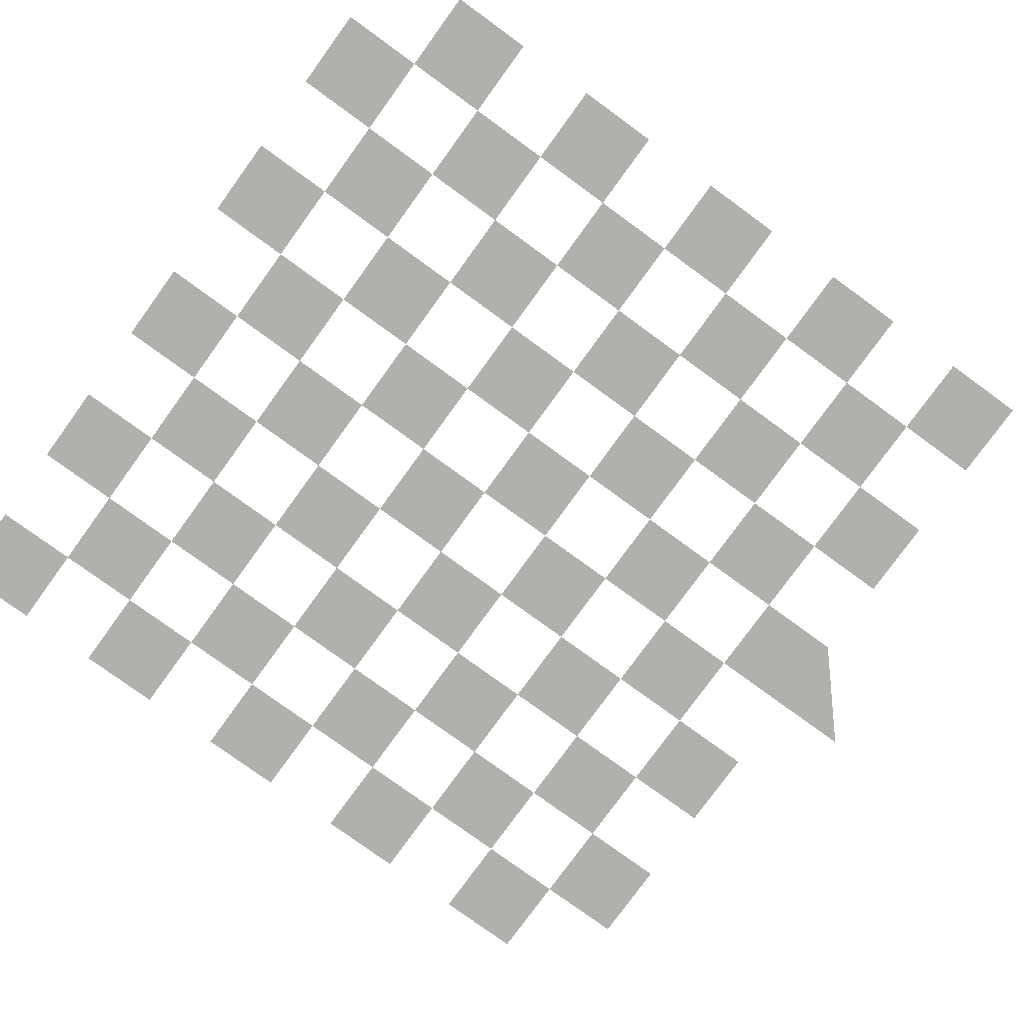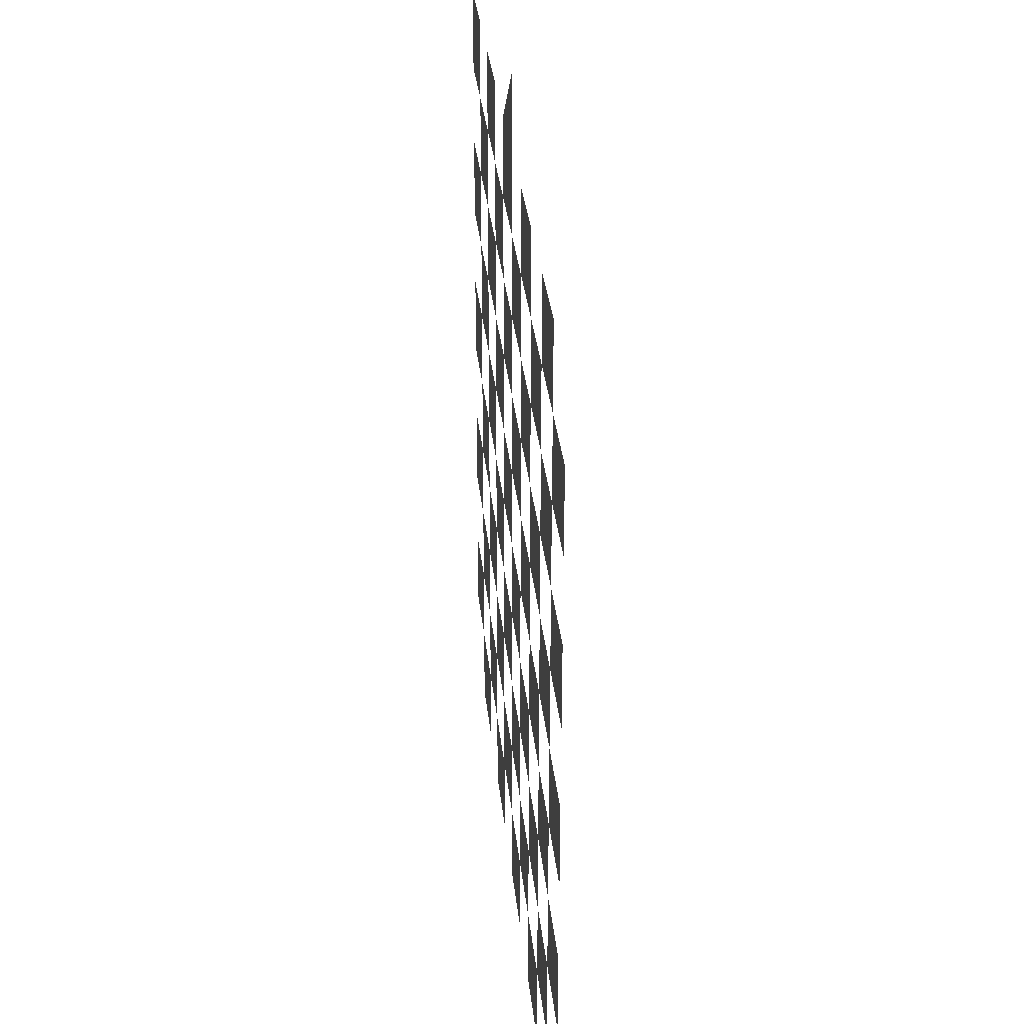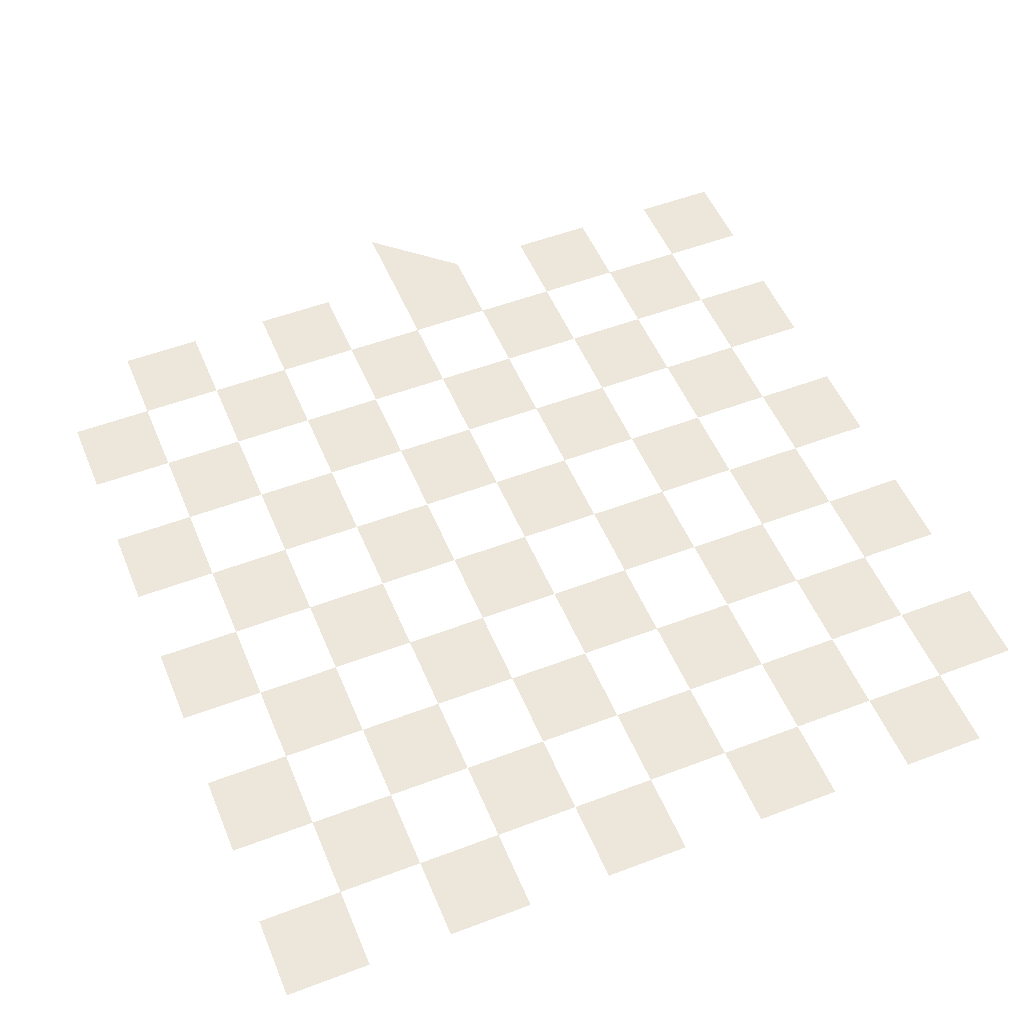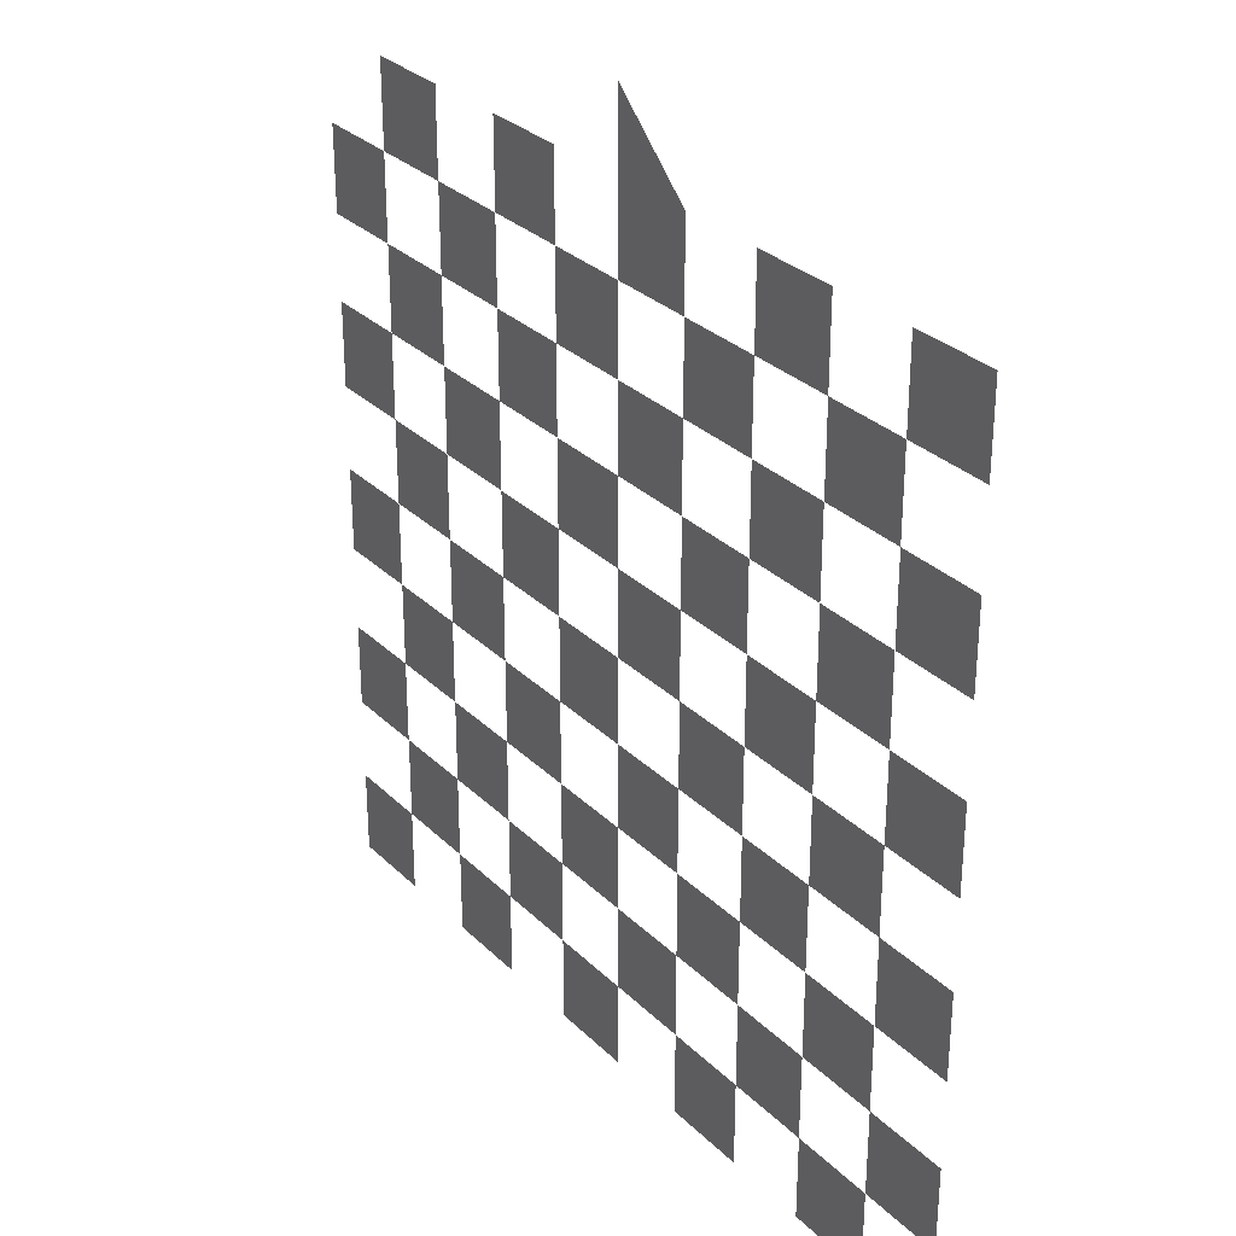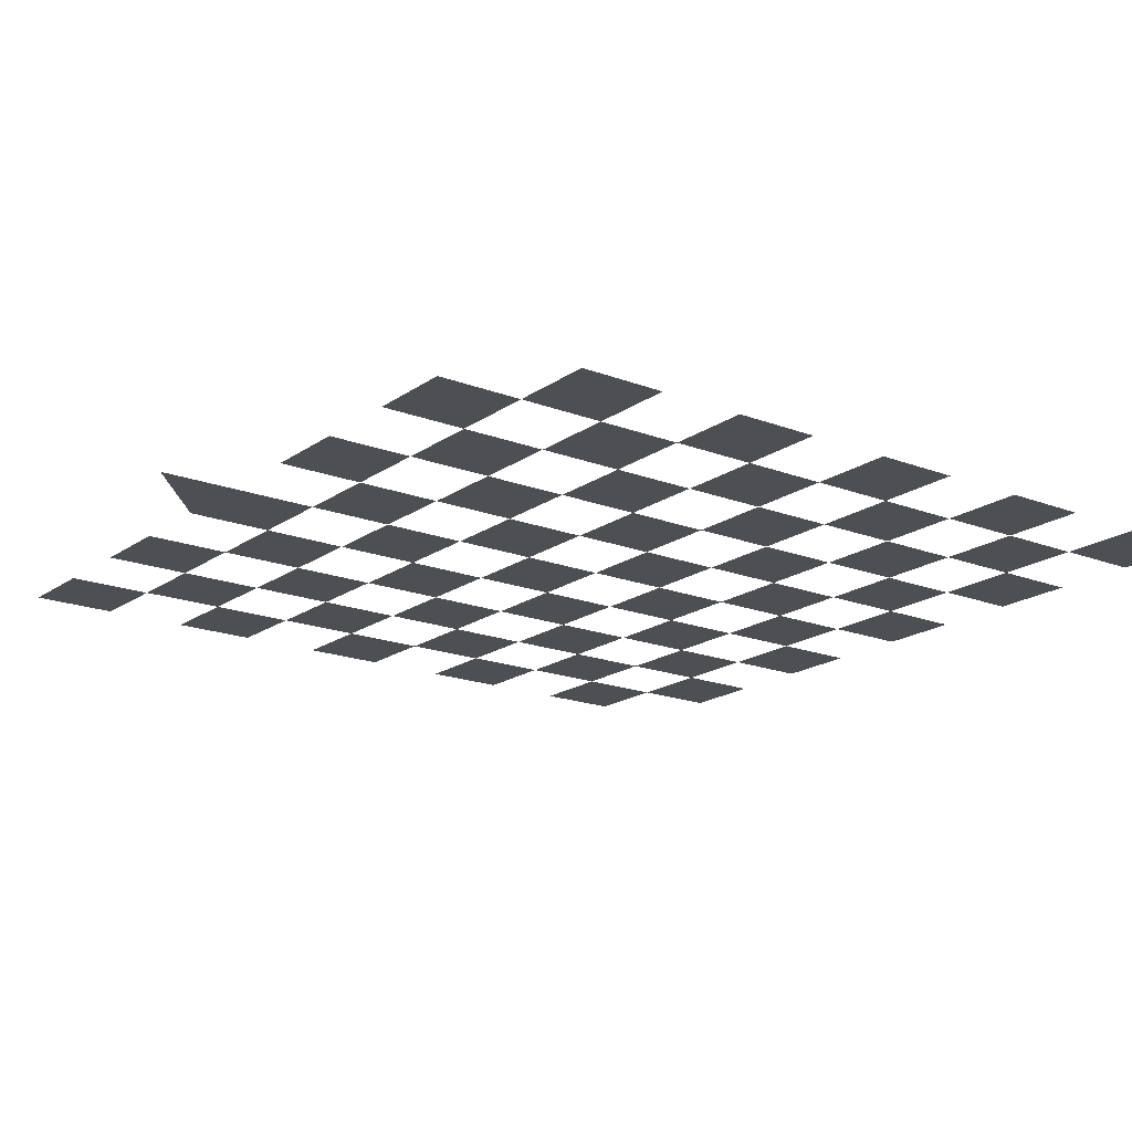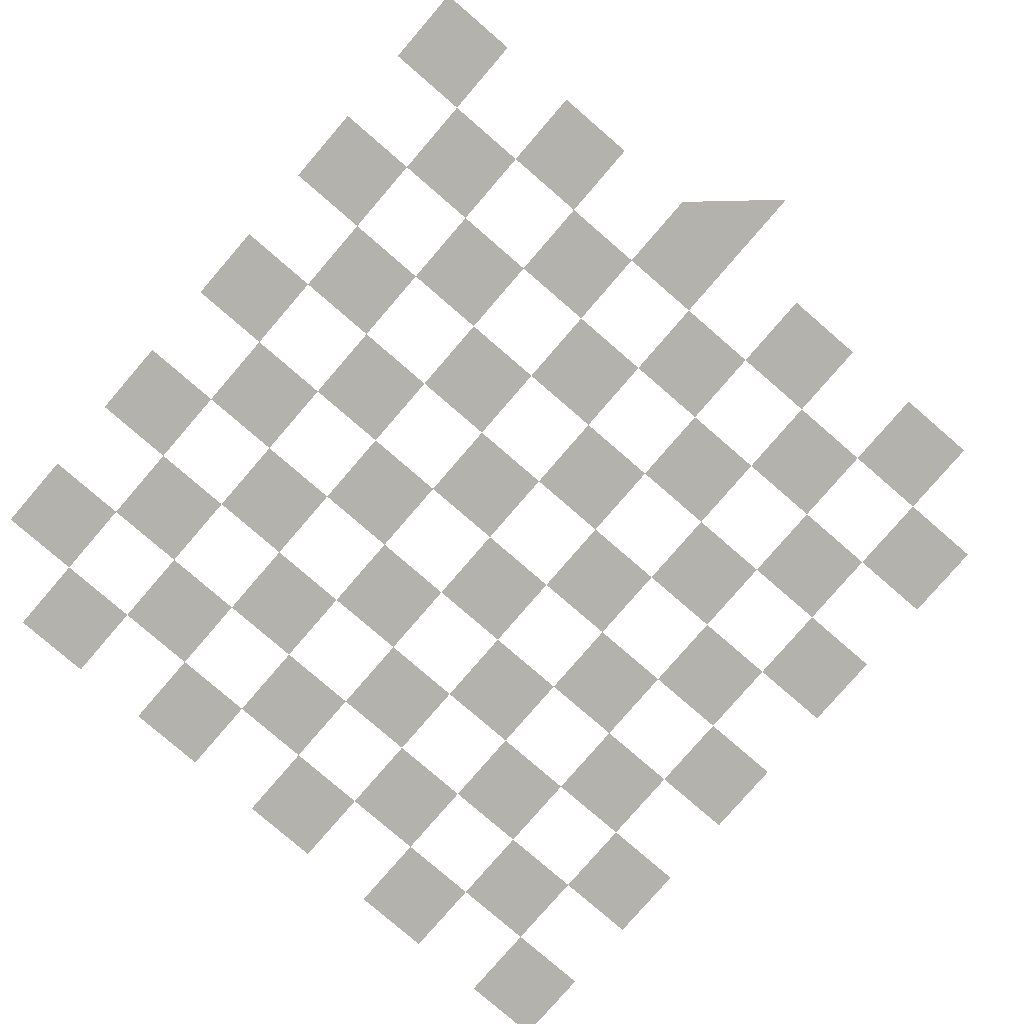
<metadata>
{"format":"obj","ext":"obj","renderer":"f3d","projection":"perspective","resolution":1024,"background":"white","views":[{"elev":-78.6,"azim":-126.0,"up":"+Y"},{"elev":31.5,"azim":84.4,"up":"+Z"},{"elev":52.3,"azim":157.7,"up":"+Y"},{"elev":30.0,"azim":-126.0,"up":"+Z"},{"elev":-18.1,"azim":53.2,"up":"+Y"},{"elev":-79.6,"azim":-40.8,"up":"+Y"}]}
</metadata>
<code>
o Plane
v 5 0 -5
v -5 0 5
v -4 0 -5
v -3 0 -5
v -2 0 -5
v -1 0 -5
v 0 0 -5
v 1 0 -5
v 2 0 -5
v 3 0 -5
v 4 0 -5
v -4 0 5
v -3 0 5
v -2 0 5
v -1 0 5
v 0 0 5.901
v 1 0 5
v 2 0 5
v 3 0 5
v 4 0 5
v -5 0 -4
v -5 0 -3
v -5 0 -2
v -5 0 -1
v -5 0 0
v -5 0 1
v -5 0 2
v -5 0 3
v -5 0 4
v 5 0 4
v 5 0 3
v 5 0 2
v 5 0 1
v 5 0 0
v 5 0 -1
v 5 0 -2
v 5 0 -3
v 5 0 -4
v 4 0 -4
v 4 0 -3
v 4 0 -2
v 4 0 -1
v 4 0 0
v 4 0 1
v 4 0 2
v 4 0 3
v 4 0 4
v 3 0 -4
v 3 0 -3
v 3 0 -2
v 3 0 -1
v 3 0 0
v 3 0 1
v 3 0 2
v 3 0 3
v 3 0 4
v 2 0 -4
v 2 0 -3
v 2 0 -2
v 2 0 -1
v 2 0 0
v 2 0 1
v 2 0 2
v 2 0 3
v 2 0 4
v 1 0 -4
v 1 0 -3
v 1 0 -2
v 1 0 -1
v 1 0 0
v 1 0 1
v 1 0 2
v 1 0 3
v 1 0 4
v 0 0 -4
v 0 0 -3
v 0 0 -2
v 0 0 -1
v 0 0 0
v 0 0 1
v 0 0 2
v 0 0 3
v 0 0 4
v -1 0 -4
v -1 0 -3
v -1 0 -2
v -1 0 -1
v -1 0 0
v -1 0 1
v -1 0 2
v -1 0 3
v -1 0 4
v -2 0 -4
v -2 0 -3
v -2 0 -2
v -2 0 -1
v -2 0 0
v -2 0 1
v -2 0 2
v -2 0 3
v -2 0 4
v -3 0 -4
v -3 0 -3
v -3 0 -2
v -3 0 -1
v -3 0 0
v -3 0 1
v -3 0 2
v -3 0 3
v -3 0 4
v -4 0 -4
v -4 0 -3
v -4 0 -2
v -4 0 -1
v -4 0 0
v -4 0 1
v -4 0 2
v -4 0 3
v -4 0 4
f 119 29 2 12
f 47 56 19 20
f 65 74 17 18
f 83 92 15 16
f 101 110 13 14
f 1 11 39 38
f 37 40 41 36
f 35 42 43 34
f 33 44 45 32
f 31 46 47 30
f 39 48 49 40
f 41 50 51 42
f 43 52 53 44
f 45 54 55 46
f 10 9 57 48
f 49 58 59 50
f 51 60 61 52
f 53 62 63 54
f 55 64 65 56
f 57 66 67 58
f 59 68 69 60
f 61 70 71 62
f 63 72 73 64
f 8 7 75 66
f 67 76 77 68
f 69 78 79 70
f 71 80 81 72
f 73 82 83 74
f 75 84 85 76
f 77 86 87 78
f 79 88 89 80
f 81 90 91 82
f 6 5 93 84
f 85 94 95 86
f 87 96 97 88
f 89 98 99 90
f 91 100 101 92
f 93 102 103 94
f 95 104 105 96
f 97 106 107 98
f 99 108 109 100
f 4 3 111 102
f 103 112 113 104
f 105 114 115 106
f 107 116 117 108
f 109 118 119 110
f 111 21 22 112
f 113 23 24 114
f 115 25 26 116
f 117 27 28 118

</code>
